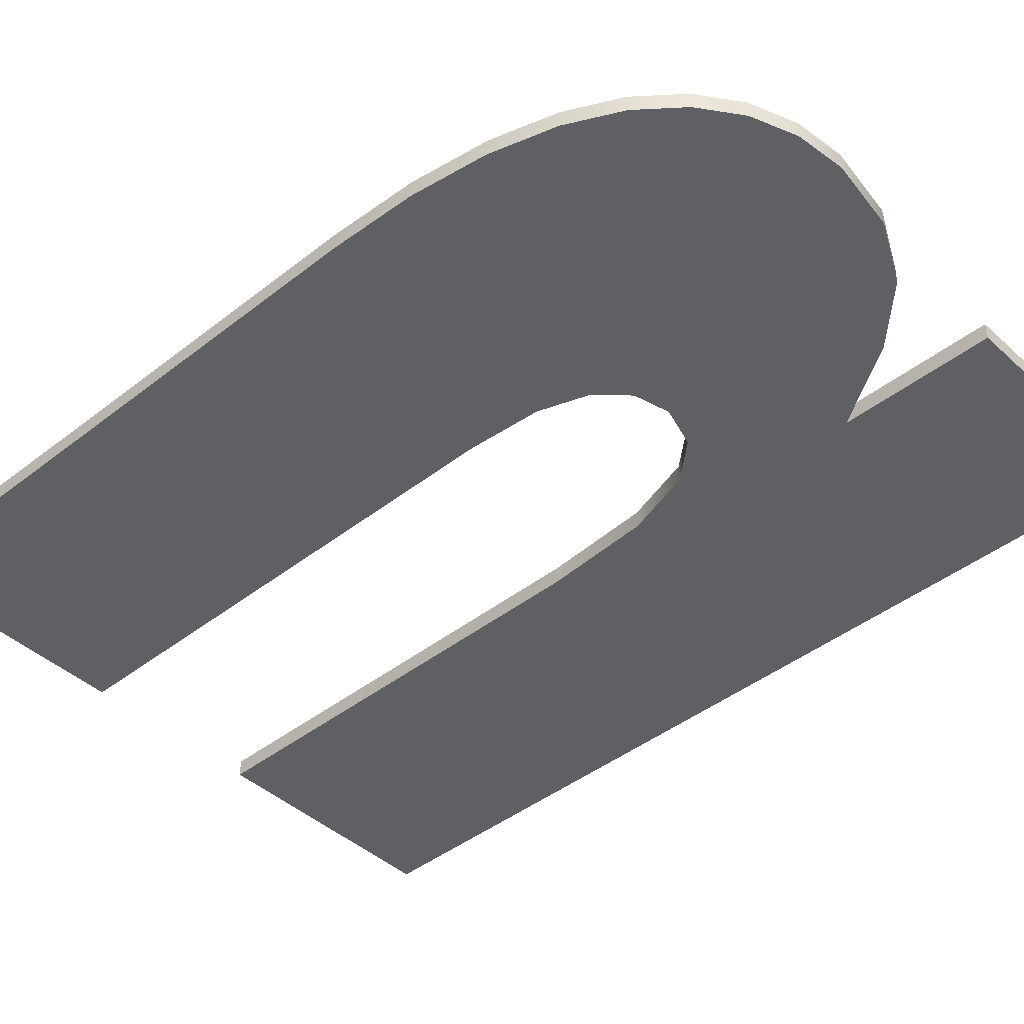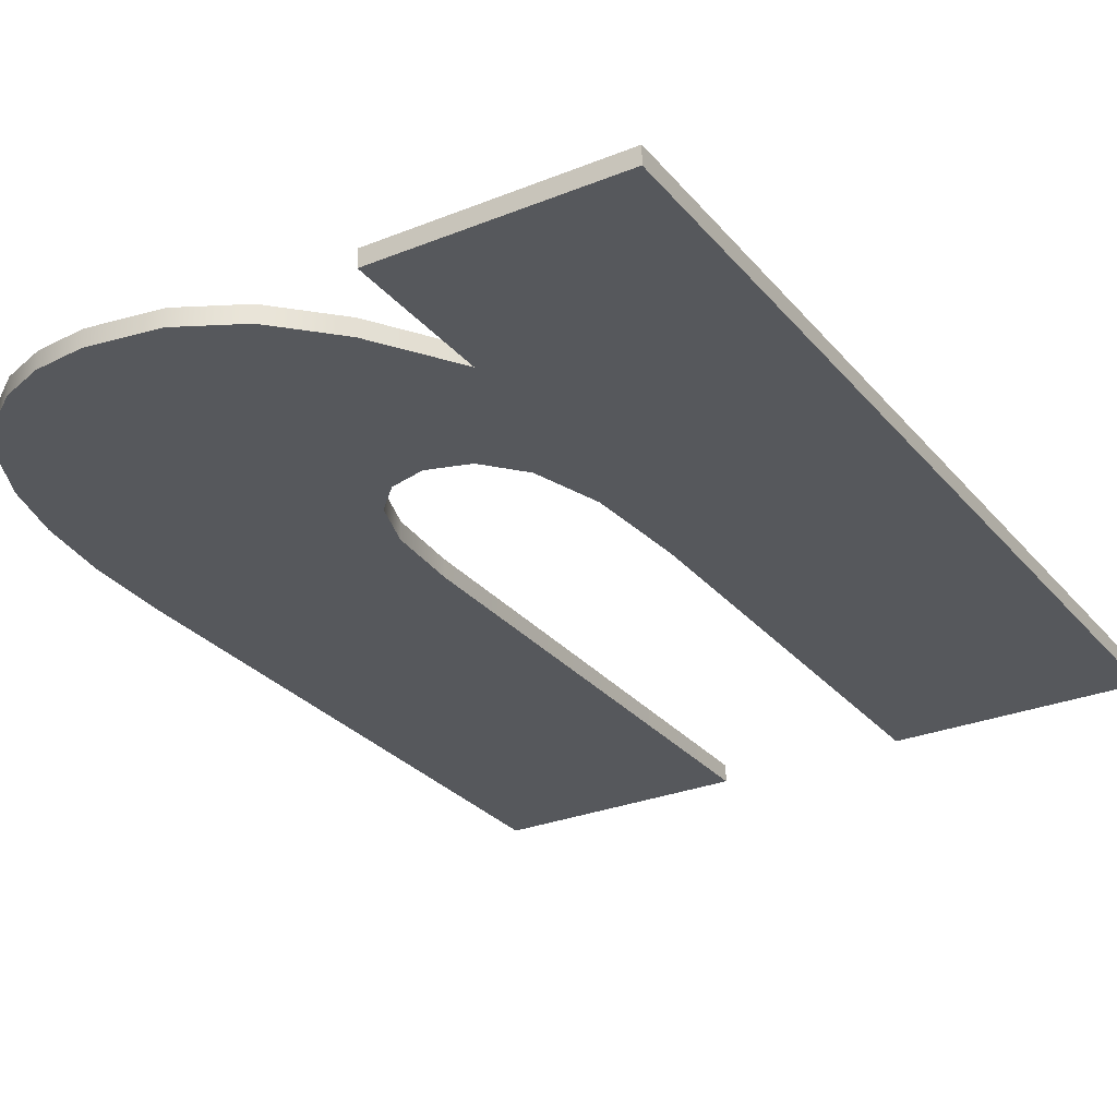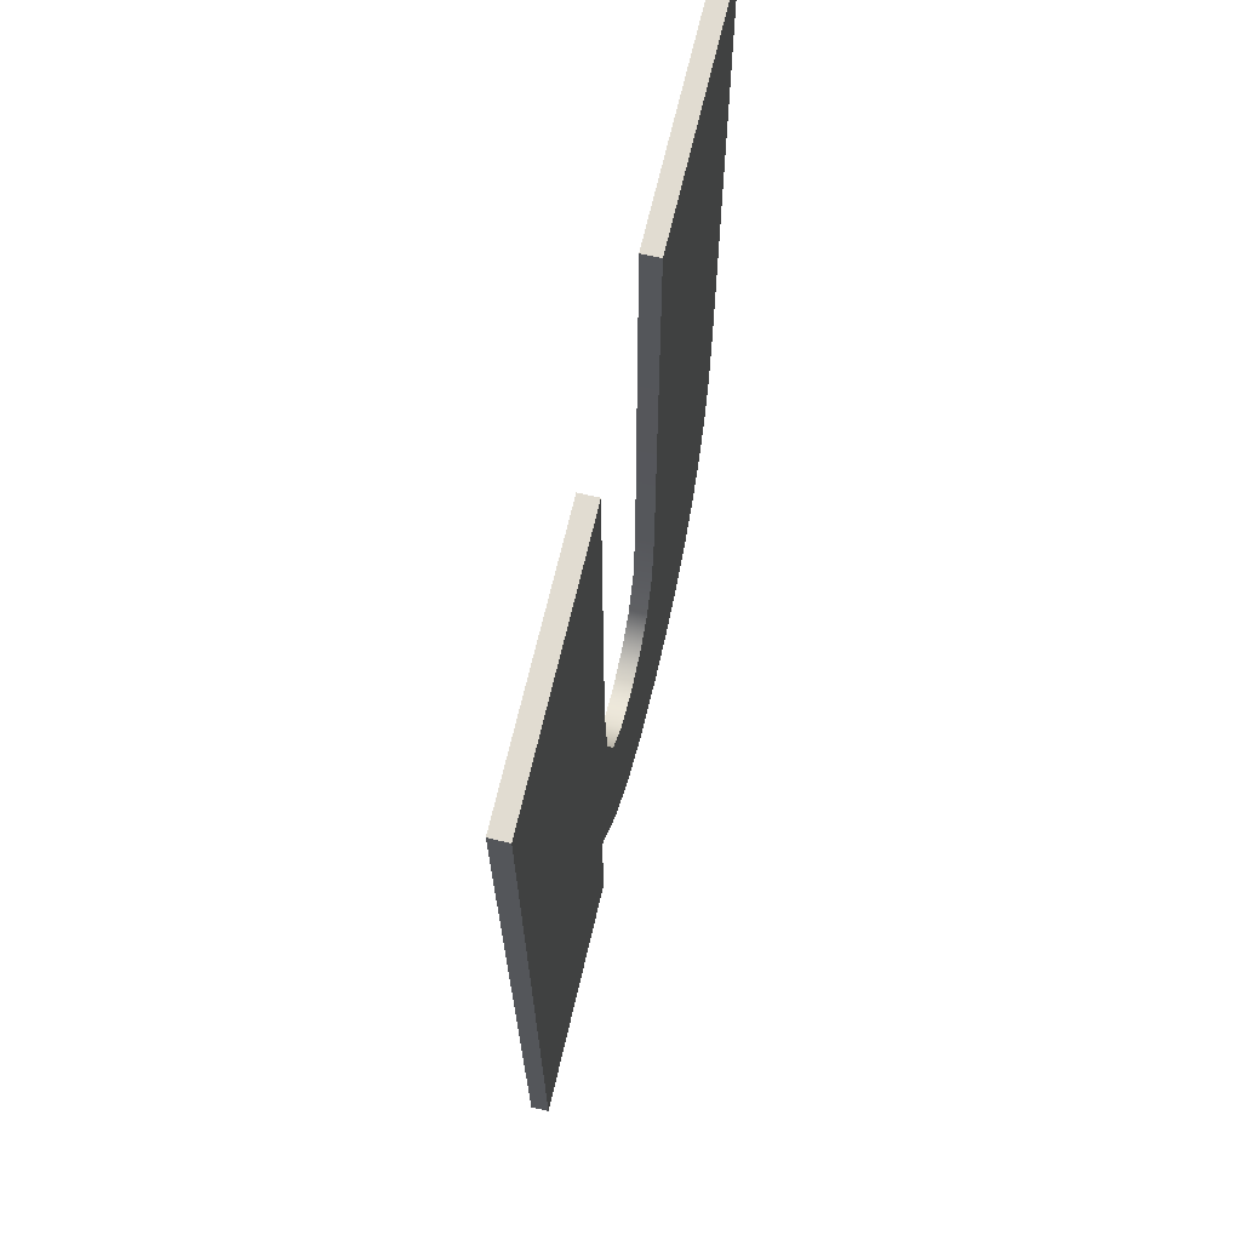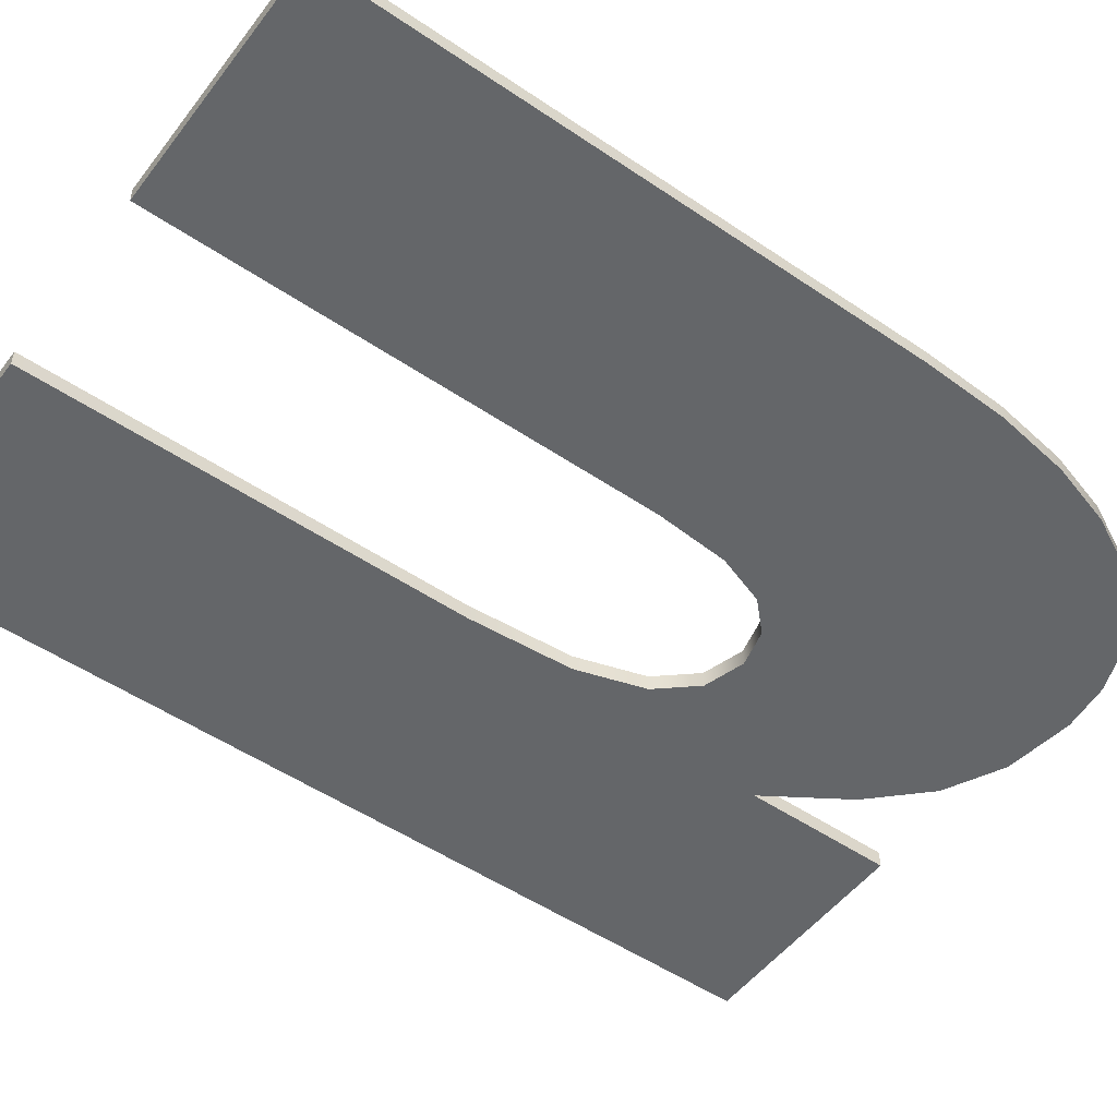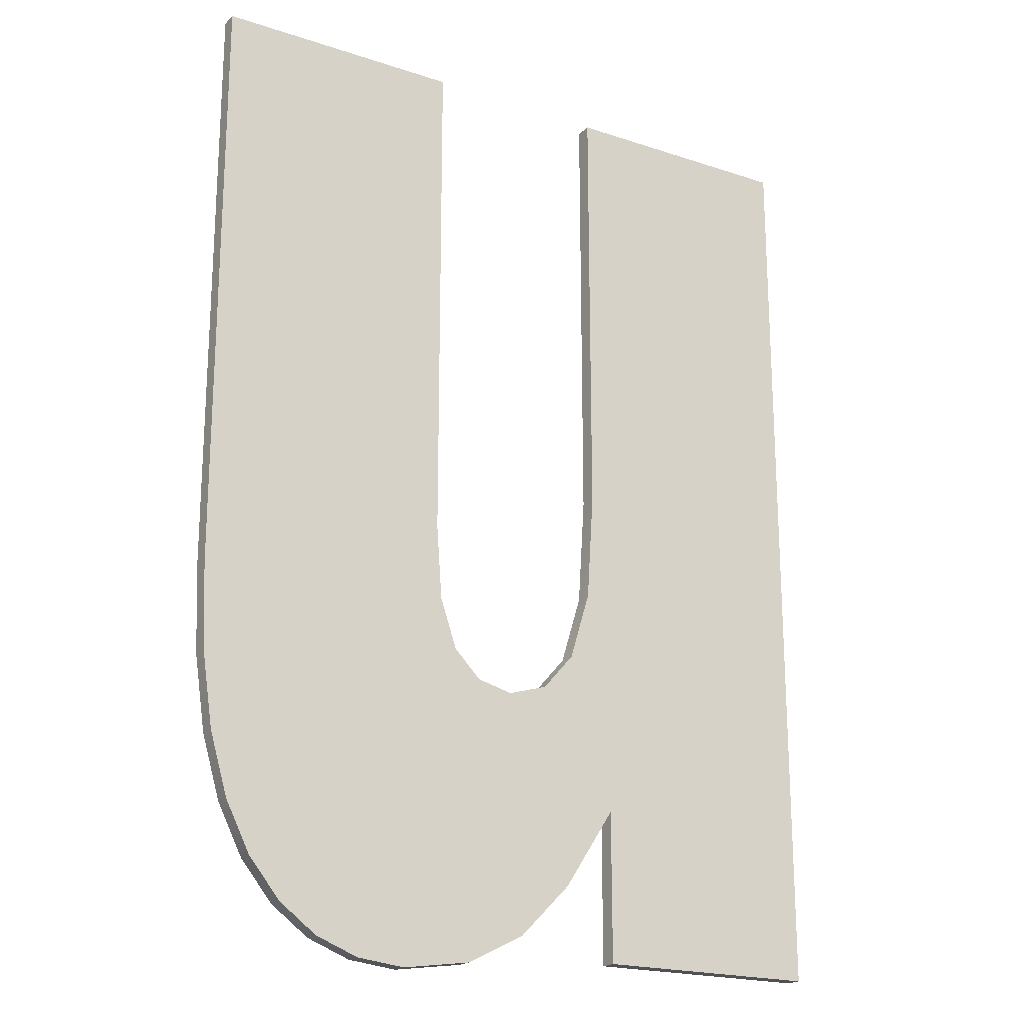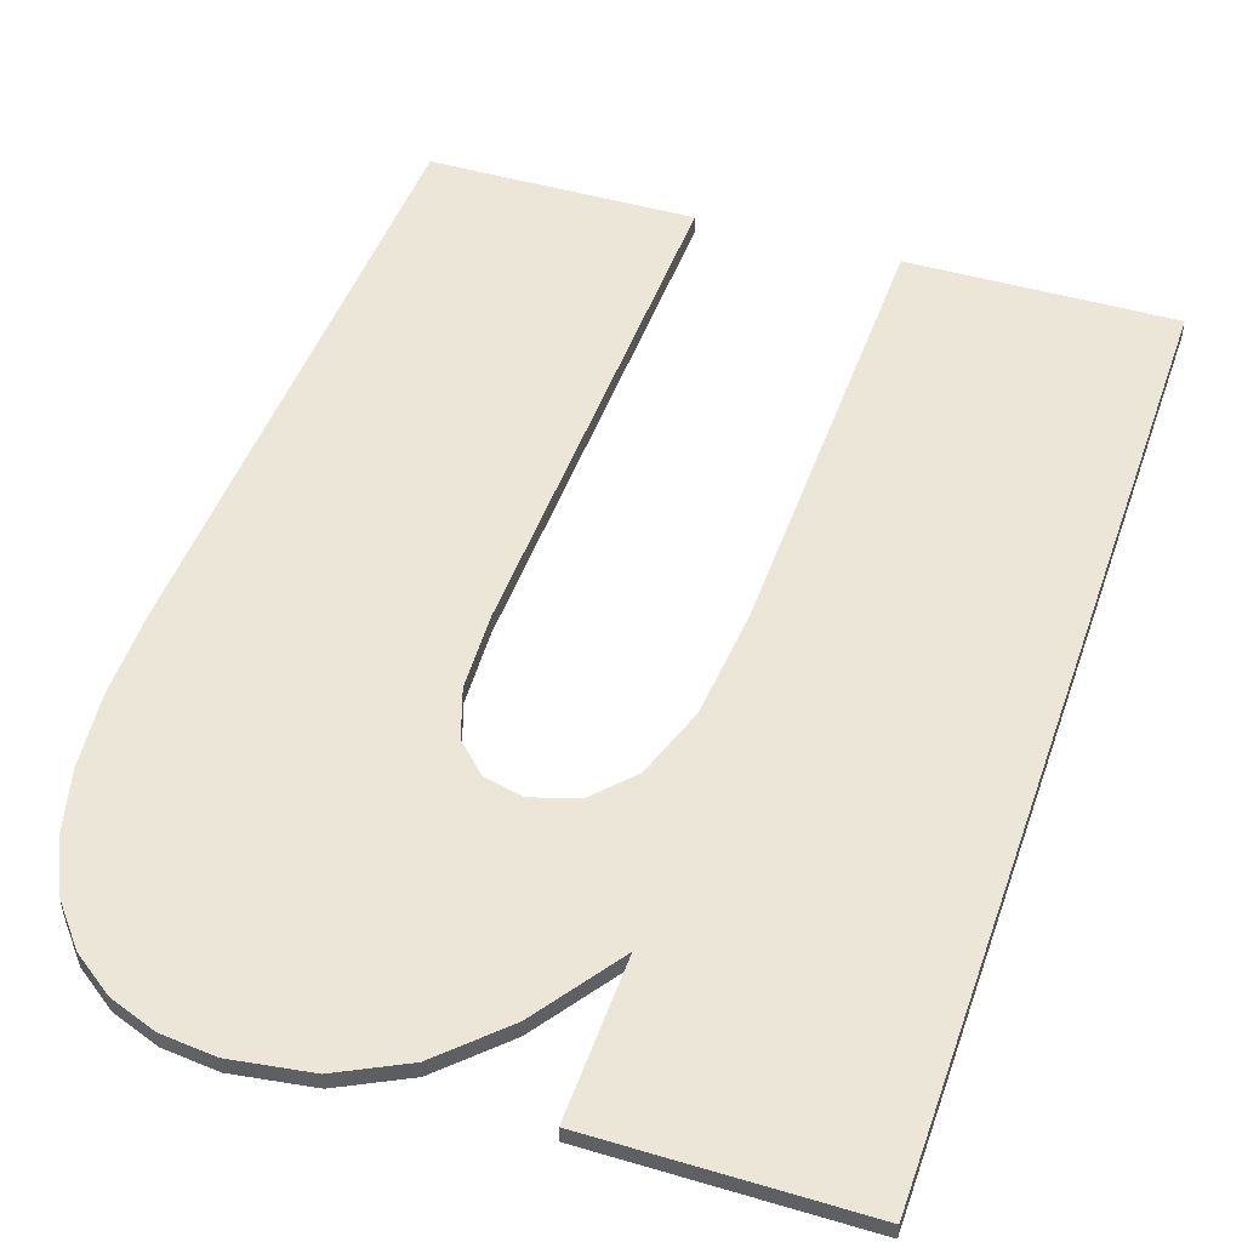
<metadata>
{"format":"obj","ext":"obj","renderer":"f3d","projection":"perspective","resolution":1024,"background":"white","views":[{"elev":-43.1,"azim":132.9,"up":"+Y"},{"elev":-28.3,"azim":-148.7,"up":"+Y"},{"elev":69.1,"azim":-76.8,"up":"+Z"},{"elev":-51.7,"azim":53.7,"up":"+Y"},{"elev":-20.1,"azim":148.8,"up":"+Z"},{"elev":46.4,"azim":-161.3,"up":"+Y"}]}
</metadata>
<code>
o mesh268/mesh268-geometry#mesh268-geometry
v 0.5066 -0.1113 0.5287
v 0.507 -0.1113 0.5328
v 0.5069 -0.1113 0.5348
v 0.5075 -0.1113 0.5272
v 0.5069 -0.1109 0.5348
v 0.5069 -0.1113 0.543
v 0.5075 -0.1109 0.5272
v 0.5074 -0.1113 0.5316
v 0.507 -0.1109 0.5328
v 0.5069 -0.1109 0.543
v 0.5023 -0.1113 0.543
v 0.5066 -0.1109 0.5287
v 0.5085 -0.1113 0.5263
v 0.508 -0.1113 0.5309
v 0.5066 -0.1113 0.5259
v 0.5085 -0.1109 0.5263
v 0.508 -0.1109 0.5309
v 0.5074 -0.1109 0.5316
v 0.5023 -0.1109 0.5259
v 0.5023 -0.1113 0.5259
v 0.5023 -0.1109 0.543
v 0.5066 -0.1109 0.5259
v 0.5096 -0.1113 0.5257
v 0.5087 -0.1113 0.5307
v 0.5087 -0.1109 0.5307
v 0.5096 -0.1109 0.5257
v 0.5109 -0.1113 0.5255
v 0.5094 -0.1113 0.5308
v 0.5094 -0.1109 0.5308
v 0.5109 -0.1109 0.5255
v 0.5099 -0.1113 0.5313
v 0.5099 -0.1109 0.5313
v 0.5118 -0.1113 0.5256
v 0.5102 -0.1113 0.5322
v 0.5102 -0.1109 0.5322
v 0.5118 -0.1109 0.5256
v 0.5149 -0.1113 0.543
v 0.5103 -0.1113 0.5336
v 0.5103 -0.1109 0.5336
v 0.5149 -0.1109 0.543
v 0.5126 -0.1113 0.5259
v 0.5103 -0.1113 0.543
v 0.5126 -0.1109 0.5259
v 0.5132 -0.1113 0.5264
v 0.5103 -0.1109 0.543
v 0.5132 -0.1109 0.5264
v 0.5149 -0.1113 0.5322
v 0.5138 -0.1113 0.5271
v 0.5138 -0.1109 0.5271
v 0.5149 -0.1109 0.5322
v 0.5148 -0.1113 0.5306
v 0.5143 -0.1113 0.5281
v 0.5143 -0.1109 0.5281
v 0.5148 -0.1109 0.5306
v 0.5146 -0.1113 0.5292
v 0.5146 -0.1109 0.5292
f 1 2 3
f 2 1 4
f 3 2 1
f 4 1 2
f 2 5 3
f 3 5 2
f 6 1 3
f 3 1 6
f 1 7 4
f 4 7 1
f 2 4 8
f 8 4 2
f 5 2 9
f 9 2 5
f 10 3 5
f 5 3 10
f 11 1 6
f 6 1 11
f 3 10 6
f 6 10 3
f 7 1 12
f 12 1 7
f 7 13 4
f 4 13 7
f 8 4 14
f 14 4 8
f 8 9 2
f 2 9 8
f 12 5 9
f 9 5 12
f 12 10 5
f 5 10 12
f 11 15 1
f 1 15 11
f 10 11 6
f 6 11 10
f 15 12 1
f 1 12 15
f 12 9 7
f 7 9 12
f 13 7 16
f 16 7 13
f 14 4 13
f 13 4 14
f 17 8 14
f 14 8 17
f 9 8 18
f 18 8 9
f 19 10 12
f 12 10 19
f 15 11 20
f 20 11 15
f 11 10 21
f 21 10 11
f 12 15 22
f 22 15 12
f 7 9 18
f 18 9 7
f 7 17 16
f 16 17 7
f 16 23 13
f 13 23 16
f 14 13 24
f 24 13 14
f 8 17 18
f 18 17 8
f 14 25 17
f 17 25 14
f 10 19 21
f 21 19 10
f 22 19 12
f 12 19 22
f 11 19 20
f 20 19 11
f 19 15 20
f 20 15 19
f 19 11 21
f 21 11 19
f 15 19 22
f 22 19 15
f 7 18 17
f 17 18 7
f 16 17 25
f 25 17 16
f 23 16 26
f 26 16 23
f 24 13 23
f 23 13 24
f 25 14 24
f 24 14 25
f 16 25 26
f 26 25 16
f 26 27 23
f 23 27 26
f 24 23 28
f 28 23 24
f 24 29 25
f 25 29 24
f 26 25 29
f 29 25 26
f 27 26 30
f 30 26 27
f 31 23 27
f 27 23 31
f 28 23 31
f 31 23 28
f 29 24 28
f 28 24 29
f 26 29 32
f 32 29 26
f 26 32 30
f 30 32 26
f 30 33 27
f 27 33 30
f 31 27 34
f 34 27 31
f 32 28 31
f 31 28 32
f 28 32 29
f 29 32 28
f 30 32 35
f 35 32 30
f 33 30 36
f 36 30 33
f 37 27 33
f 33 27 37
f 34 27 38
f 38 27 34
f 34 32 31
f 31 32 34
f 32 34 35
f 35 34 32
f 30 35 39
f 39 35 30
f 30 40 36
f 36 40 30
f 36 41 33
f 33 41 36
f 42 27 37
f 37 27 42
f 37 33 41
f 41 33 37
f 38 27 42
f 42 27 38
f 38 35 34
f 34 35 38
f 35 38 39
f 39 38 35
f 39 40 30
f 30 40 39
f 36 40 43
f 43 40 36
f 41 36 43
f 43 36 41
f 40 42 37
f 37 42 40
f 37 41 44
f 44 41 37
f 42 39 38
f 38 39 42
f 40 39 45
f 45 39 40
f 43 40 46
f 46 40 43
f 43 44 41
f 41 44 43
f 42 40 45
f 45 40 42
f 47 40 37
f 37 40 47
f 37 44 48
f 48 44 37
f 39 42 45
f 45 42 39
f 46 40 49
f 49 40 46
f 44 43 46
f 46 43 44
f 40 47 50
f 50 47 40
f 37 51 47
f 47 51 37
f 46 48 44
f 44 48 46
f 37 48 52
f 52 48 37
f 49 40 53
f 53 40 49
f 48 46 49
f 49 46 48
f 51 50 47
f 47 50 51
f 54 40 50
f 50 40 54
f 37 55 51
f 51 55 37
f 48 53 52
f 52 53 48
f 37 52 55
f 55 52 37
f 53 40 56
f 56 40 53
f 53 48 49
f 49 48 53
f 50 51 54
f 54 51 50
f 56 40 54
f 54 40 56
f 55 54 51
f 51 54 55
f 56 52 53
f 53 52 56
f 52 56 55
f 55 56 52
f 54 55 56
f 56 55 54

</code>
